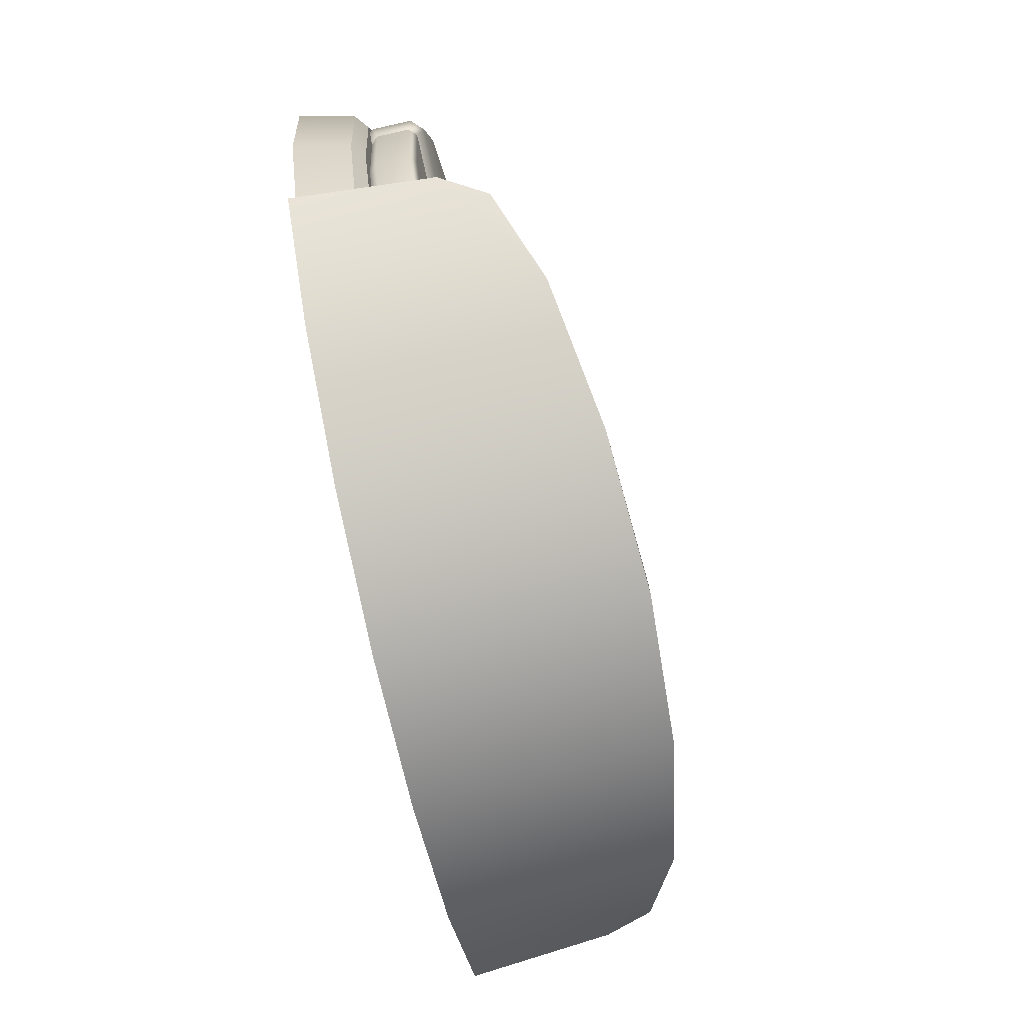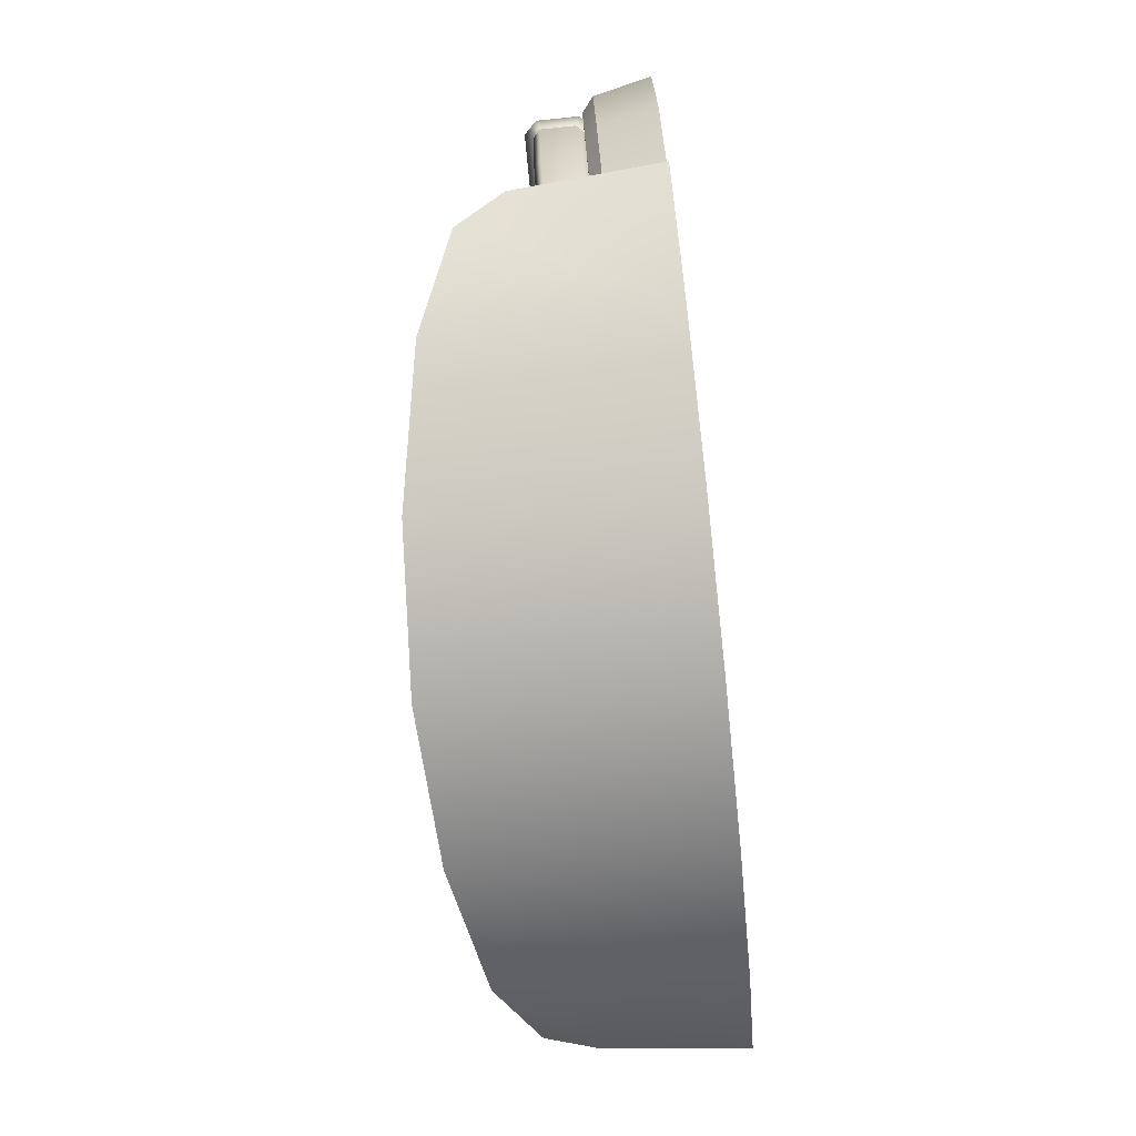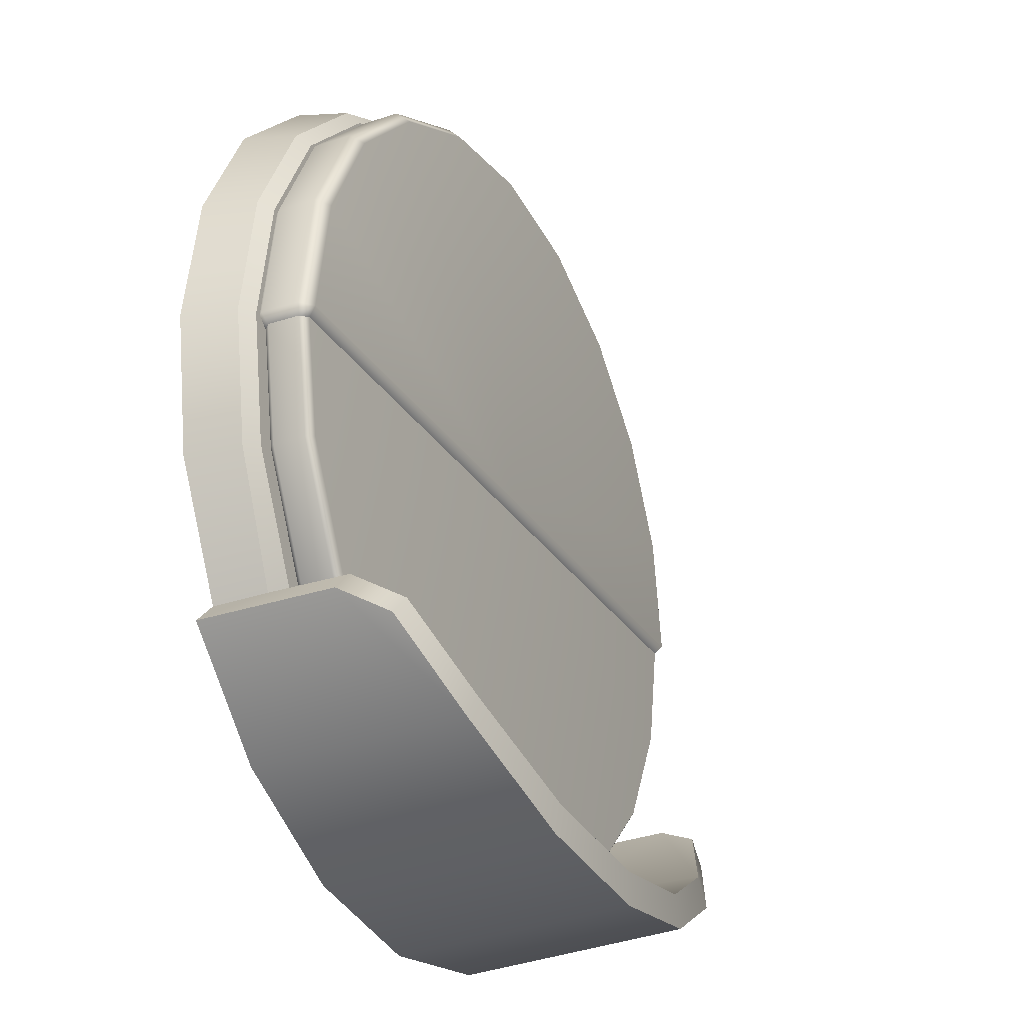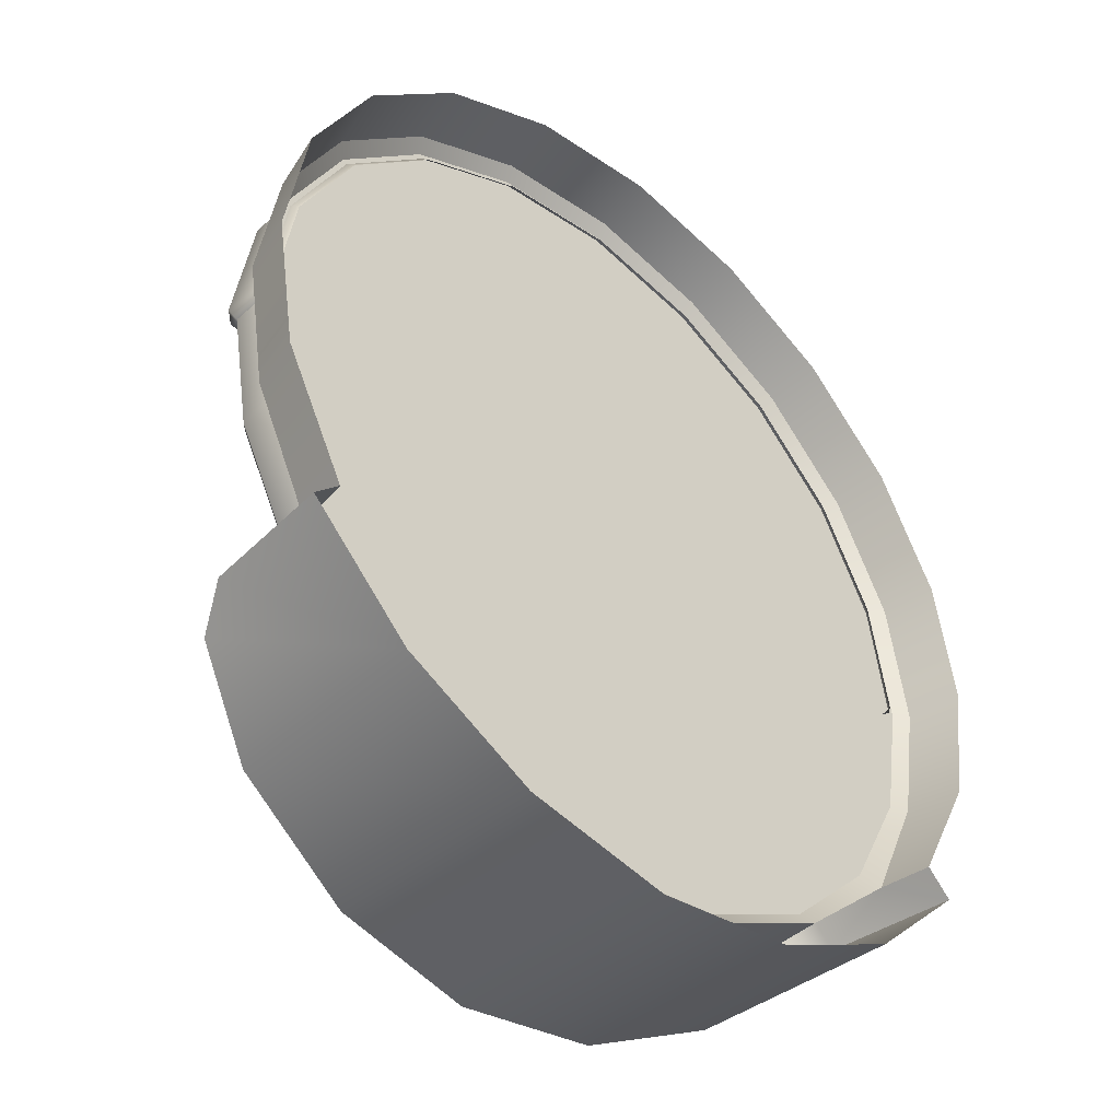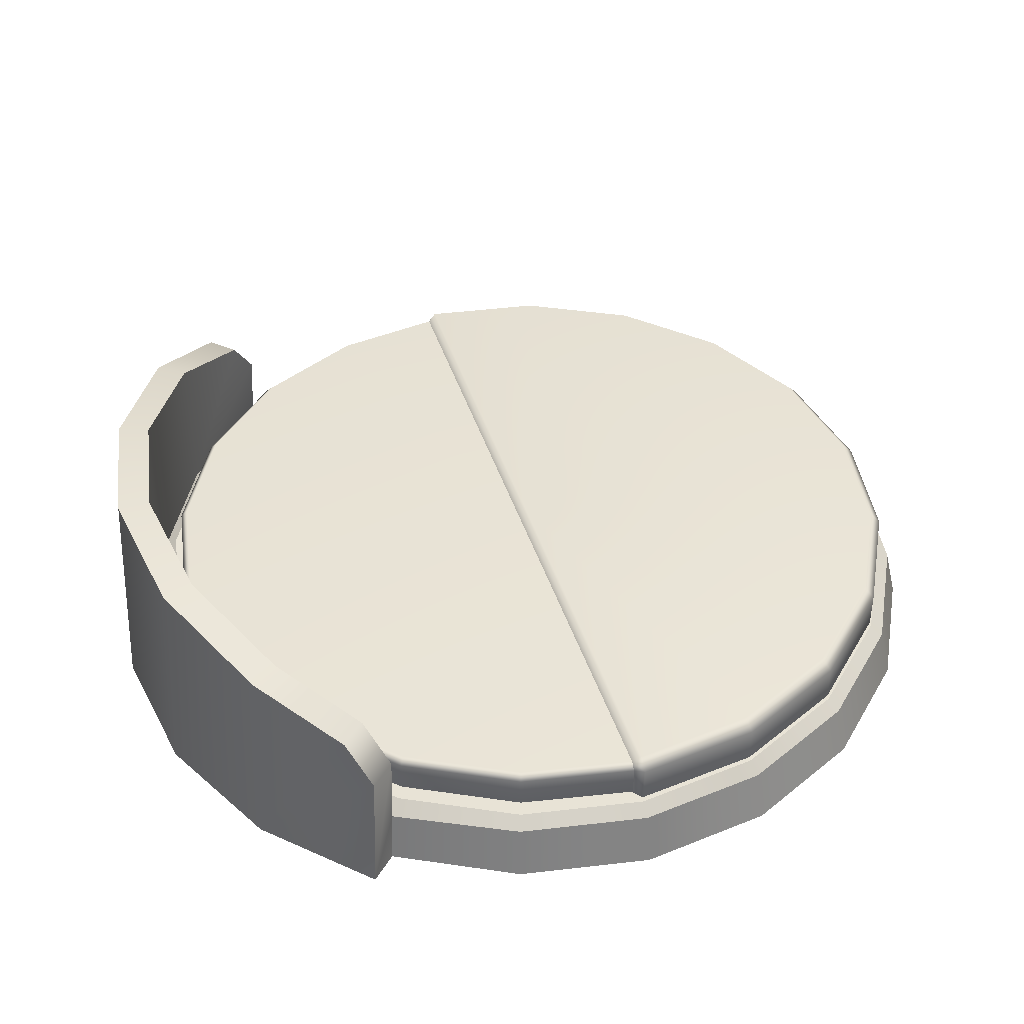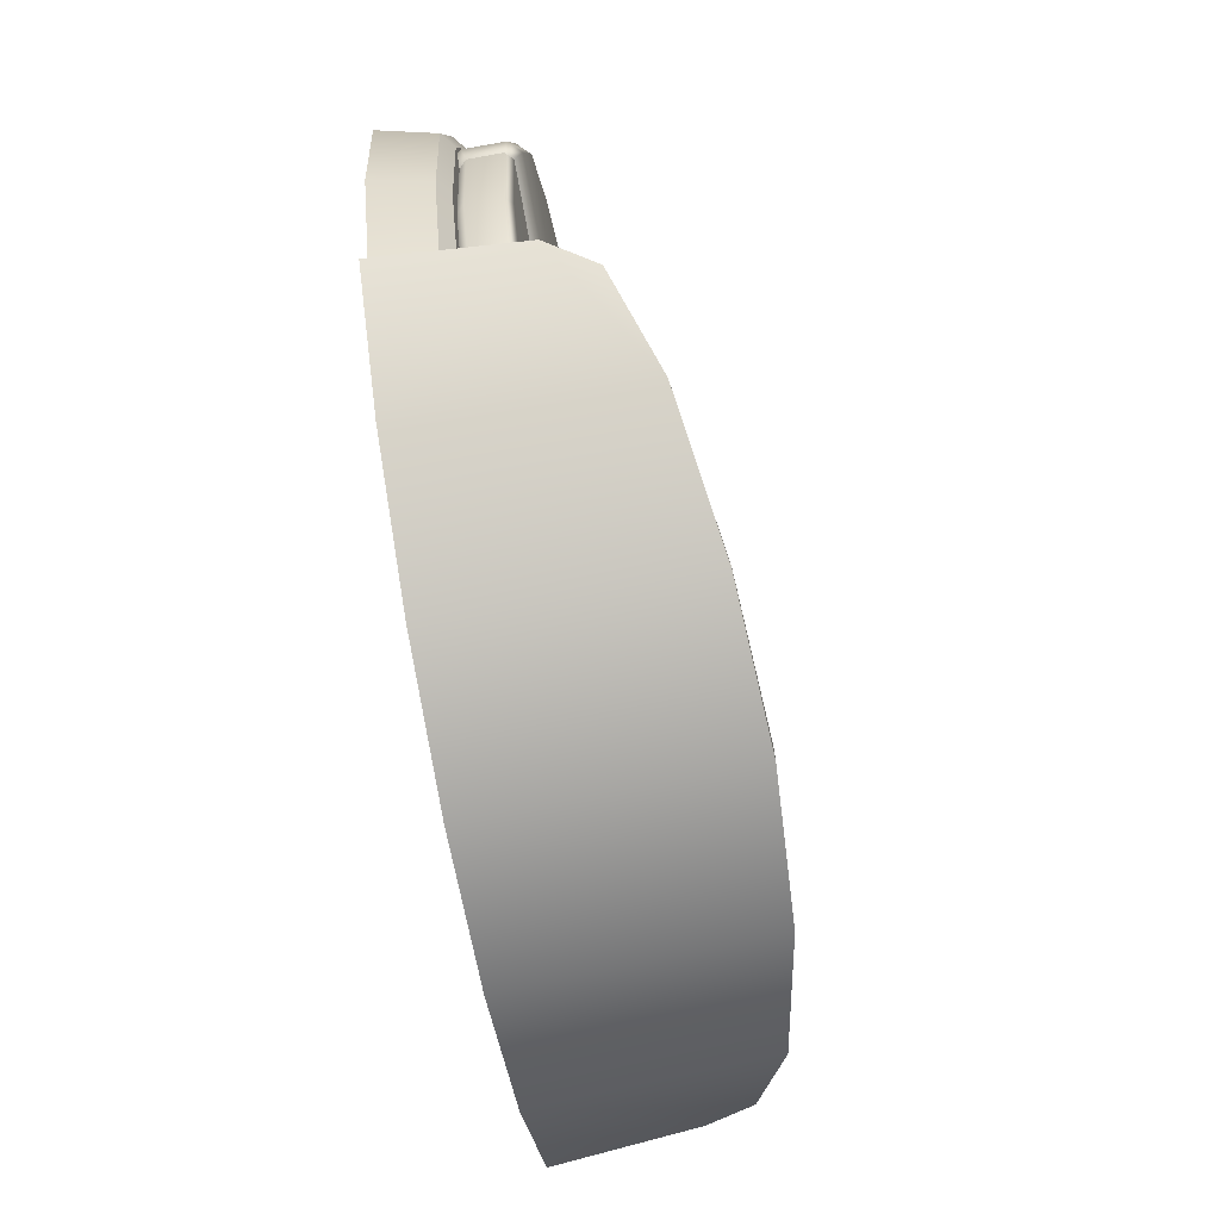
<metadata>
{"format":"obj","ext":"obj","renderer":"f3d","projection":"perspective","resolution":1024,"background":"white","views":[{"elev":-77.6,"azim":102.5,"up":"+Z"},{"elev":-77.9,"azim":-84.1,"up":"+Z"},{"elev":-28.7,"azim":116.2,"up":"+Z"},{"elev":-44.1,"azim":-43.7,"up":"+Z"},{"elev":41.8,"azim":-107.0,"up":"+Y"},{"elev":-73.1,"azim":100.2,"up":"+Z"}]}
</metadata>
<code>
g default
v 1e-06 2.502 -0.1826
v 8.617 1.618 -2.8
v 8.467 1.462 -2.751
v 7.33 1.618 -5.326
v 7.202 1.462 -5.233
v 5.326 1.618 -7.33
v 5.233 1.462 -7.202
v 2.8 1.618 -8.617
v 2.751 1.462 -8.467
v 1e-06 1.618 -9.061
v 1e-06 1.462 -8.903
v -2.8 1.618 -8.617
v -2.751 1.462 -8.467
v -5.326 1.618 -7.33
v -5.233 1.462 -7.202
v -7.33 1.618 -5.326
v -7.202 1.462 -5.233
v -8.617 1.618 -2.8
v -8.467 1.462 -2.751
v -9.061 1.618 -0.1826
v -8.903 1.462 -0.1826
v 9.061 1.618 -0.1826
v 8.903 1.462 -0.1826
v 8.617 2.346 -2.8
v 8.467 2.502 -2.751
v 7.33 2.346 -5.326
v 7.202 2.502 -5.233
v 5.326 2.346 -7.33
v 5.233 2.502 -7.202
v 2.8 2.346 -8.617
v 2.751 2.502 -8.467
v 1e-06 2.346 -9.061
v 1e-06 2.502 -8.903
v -2.8 2.346 -8.617
v -2.751 2.502 -8.467
v -5.326 2.346 -7.33
v -5.233 2.502 -7.202
v -7.33 2.346 -5.326
v -7.202 2.502 -5.233
v -8.617 2.346 -2.8
v -8.467 2.502 -2.751
v -9.061 2.346 -0.1826
v -8.903 2.502 -0.1826
v 9.061 2.346 -0.1826
v 8.903 2.502 -0.1826
v -9.045 1.318 0.02253
v -9.232 1.546 0.02719
v -8.602 1.318 2.795
v -8.797 1.542 2.858
v -7.317 1.318 5.316
v -7.483 1.542 5.437
v -5.316 1.318 7.317
v -5.437 1.542 7.483
v -2.795 1.318 8.602
v -2.858 1.542 8.797
v 1e-06 1.318 9.045
v 1e-06 1.542 9.25
v 2.795 1.318 8.602
v 2.858 1.542 8.797
v 5.316 1.318 7.317
v 5.437 1.542 7.483
v 7.317 1.318 5.316
v 7.483 1.542 5.437
v 8.602 1.318 2.795
v 8.797 1.542 2.858
v 9.045 1.318 0.02253
v 9.232 1.546 0.02719
v -9.232 2.418 0.02719
v -8.974 2.676 0.01127
v -8.797 2.422 2.858
v -8.547 2.687 2.777
v -7.483 2.422 5.437
v -7.27 2.687 5.282
v -5.437 2.422 7.483
v -5.282 2.687 7.27
v -2.858 2.422 8.797
v -2.777 2.687 8.547
v 1e-06 2.422 9.25
v 1e-06 2.687 8.986
v 2.858 2.422 8.797
v 2.777 2.687 8.547
v 5.437 2.422 7.483
v 5.282 2.687 7.27
v 7.483 2.422 5.437
v 7.27 2.687 5.282
v 8.797 2.422 2.858
v 8.547 2.687 2.777
v 9.232 2.418 0.02719
v 8.974 2.676 0.01127
v 1e-06 2.705 3e-06
v 9.395 0 -3.042
v 7.992 0 -5.796
v 6.266 0 -8.613
v 3.294 0 -10.13
v 0 0 -10.65
v -3.294 0 -10.13
v -6.266 0 -8.613
v -7.992 0 -5.796
v -9.395 0 -3.042
v -9.879 0 0.01093
v -9.395 0 3.064
v -7.992 0 5.817
v -5.807 0 8.003
v -3.053 0 9.406
v 0 0 9.89
v 3.053 0 9.406
v 5.807 0 8.003
v 7.992 0 5.817
v 9.395 0 3.064
v 9.879 0 0.01093
v 0 1.462 0
v 9.132 1.216 -2.967
v 8.84 1.462 -2.872
v 7.896 1.216 -5.719
v 7.519 1.462 -5.463
v 5.644 1.216 -7.768
v 5.463 1.462 -7.519
v 2.967 1.216 -9.132
v 2.872 1.462 -8.84
v 0 1.216 -9.602
v 0 1.462 -9.295
v -2.967 1.216 -9.132
v -2.872 1.462 -8.84
v -5.644 1.216 -7.768
v -5.463 1.462 -7.519
v -7.81 1.216 -5.696
v -7.519 1.462 -5.463
v -9.132 1.216 -2.967
v -8.84 1.462 -2.872
v -9.602 1.216 0
v -9.295 1.462 0
v -9.132 1.216 2.967
v -8.84 1.462 2.872
v -7.768 1.216 5.644
v -7.519 1.462 5.463
v -5.644 1.216 7.768
v -5.463 1.462 7.519
v -2.967 1.216 9.132
v -2.872 1.462 8.84
v 0 1.216 9.602
v 0 1.462 9.295
v 2.967 1.216 9.132
v 2.872 1.462 8.84
v 5.644 1.216 7.768
v 5.463 1.462 7.519
v 7.768 1.216 5.644
v 7.519 1.462 5.463
v 9.132 1.216 2.967
v 8.84 1.462 2.872
v 9.602 1.216 0
v 9.295 1.462 0
v 8.551 0 -6.355
v -8.551 0 -6.355
v 5.644 4.763 -7.768
v 6.09 4.763 -8.383
v 2.967 5.259 -9.132
v 3.202 5.259 -9.854
v 0 5.431 -9.602
v 0 5.431 -10.36
v -2.967 5.259 -9.132
v -3.202 5.259 -9.854
v -5.644 4.763 -7.768
v -6.09 4.763 -8.383
v 7.258 4.005 -6.155
v 7.768 3.003 -5.644
v 7.794 3.997 -6.699
v 8.312 3 -6.188
v -7.768 3.003 -5.644
v -7.258 4.005 -6.155
v -7.794 3.997 -6.699
v -8.312 3 -6.188
g LizEggabellBed_2048
f 2 3 5 4
f 3 2 22 23
f 4 5 7 6
f 6 7 9 8
f 8 9 11 10
f 10 11 13 12
f 12 13 15 14
f 14 15 17 16
f 16 17 19 18
f 18 19 21 20
f 47 46 48 49
f 49 48 50 51
f 51 50 52 53
f 53 52 54 55
f 55 54 56 57
f 57 56 58 59
f 59 58 60 61
f 61 60 62 63
f 63 62 64 65
f 65 64 66 67
f 24 25 45 44
f 25 24 26 27
f 27 26 28 29
f 29 28 30 31
f 31 30 32 33
f 33 32 34 35
f 35 34 36 37
f 37 36 38 39
f 39 38 40 41
f 41 40 42 43
f 69 68 70 71
f 71 70 72 73
f 73 72 74 75
f 75 74 76 77
f 77 76 78 79
f 79 78 80 81
f 81 80 82 83
f 83 82 84 85
f 85 84 86 87
f 87 86 88 89
f 2 4 26 24
f 4 6 28 26
f 6 8 30 28
f 8 10 32 30
f 10 12 34 32
f 12 14 36 34
f 14 16 38 36
f 16 18 40 38
f 18 20 42 40
f 47 49 70 68
f 49 51 72 70
f 51 53 74 72
f 53 55 76 74
f 55 57 78 76
f 57 59 80 78
f 59 61 82 80
f 61 63 84 82
f 63 65 86 84
f 65 67 88 86
f 22 2 24 44
f 25 27 1
f 27 29 1
f 29 31 1
f 31 33 1
f 33 35 1
f 35 37 1
f 37 39 1
f 39 41 1
f 41 43 1
f 69 71 90
f 71 73 90
f 73 75 90
f 75 77 90
f 77 79 90
f 79 81 90
f 81 83 90
f 83 85 90
f 85 87 90
f 87 89 90
f 45 25 1
f 20 21 46 47
f 23 22 67 66
f 43 42 68 69
f 44 45 89 88
f 42 20 47 68
f 22 44 88 67
f 1 43 69 90
f 45 1 90 89
f 112 113 151 150
f 113 112 114 115
f 115 114 116 117
f 117 116 118 119
f 119 118 120 121
f 121 120 122 123
f 123 122 124 125
f 125 124 126 127
f 127 126 128 129
f 129 128 130 131
f 131 130 132 133
f 133 132 134 135
f 135 134 136 137
f 137 136 138 139
f 139 138 140 141
f 141 140 142 143
f 143 142 144 145
f 145 144 146 147
f 147 146 148 149
f 149 148 150 151
f 91 92 114 112
f 98 99 128 126
f 99 100 130 128
f 100 101 132 130
f 101 102 134 132
f 102 103 136 134
f 103 104 138 136
f 104 105 140 138
f 105 106 142 140
f 106 107 144 142
f 107 108 146 144
f 108 109 148 146
f 109 110 150 148
f 110 91 112 150
f 113 115 111
f 115 117 111
f 117 119 111
f 119 121 111
f 121 123 111
f 123 125 111
f 125 127 111
f 127 129 111
f 129 131 111
f 131 133 111
f 133 135 111
f 135 137 111
f 137 139 111
f 139 141 111
f 141 143 111
f 143 145 111
f 145 147 111
f 147 149 111
f 149 151 111
f 151 113 111
f 154 164 166 155
f 114 92 152
f 156 154 155 157
f 158 156 157 159
f 160 158 159 161
f 162 160 161 163
f 98 126 153
f 170 169 162 163
f 116 114 165
f 114 152 167 165
f 167 93 155 166
f 118 116 154 156
f 93 94 157 155
f 120 118 156 158
f 94 95 159 157
f 122 120 158 160
f 95 96 161 159
f 124 122 160 162
f 96 97 163 161
f 168 124 162 169
f 97 153 171
f 153 126 168 171
f 164 165 167 166
f 168 169 170 171
f 152 93 167
f 97 171 170 163
f 126 124 168
f 116 165 164 154

</code>
